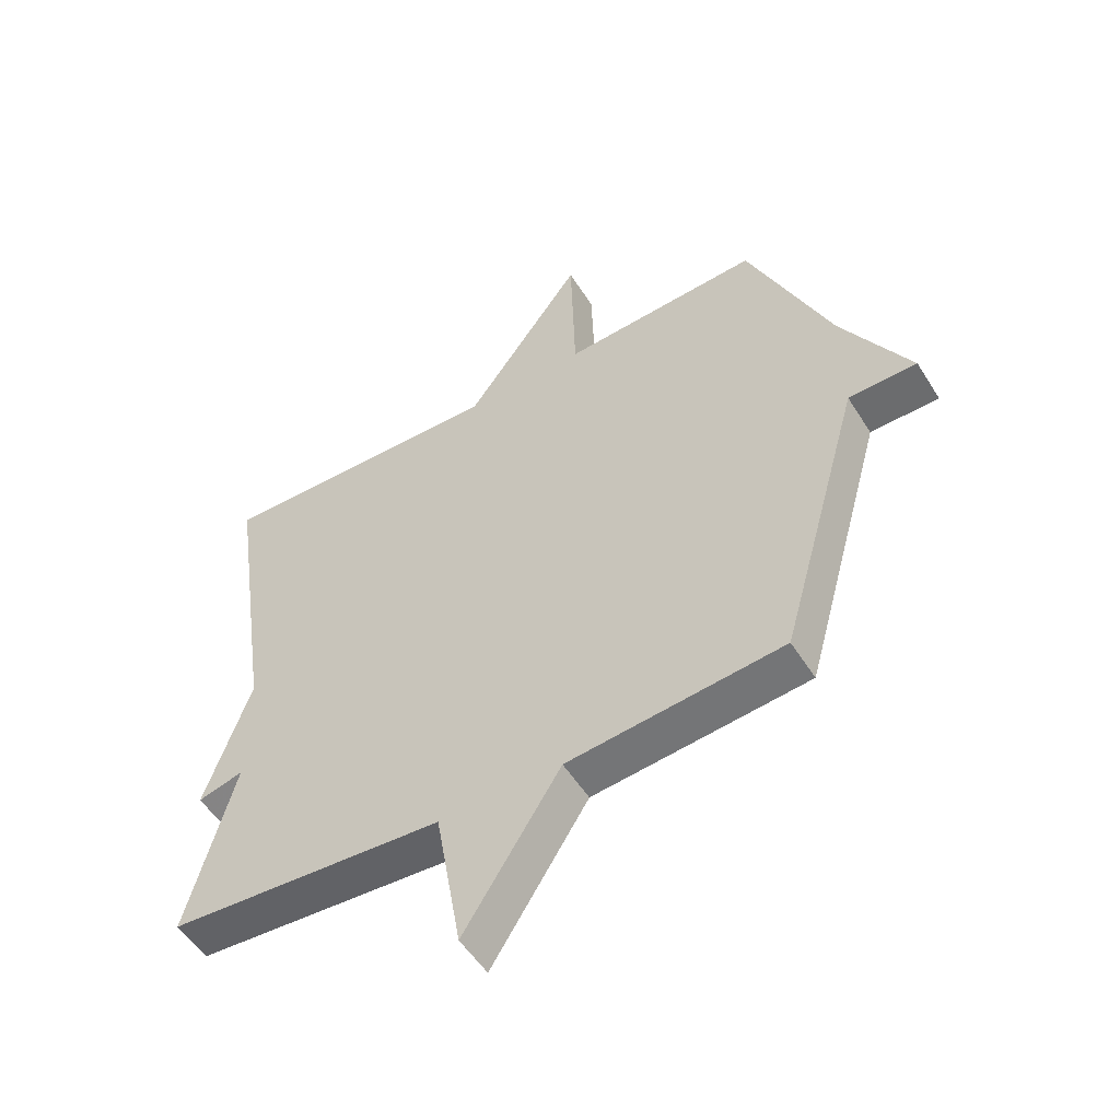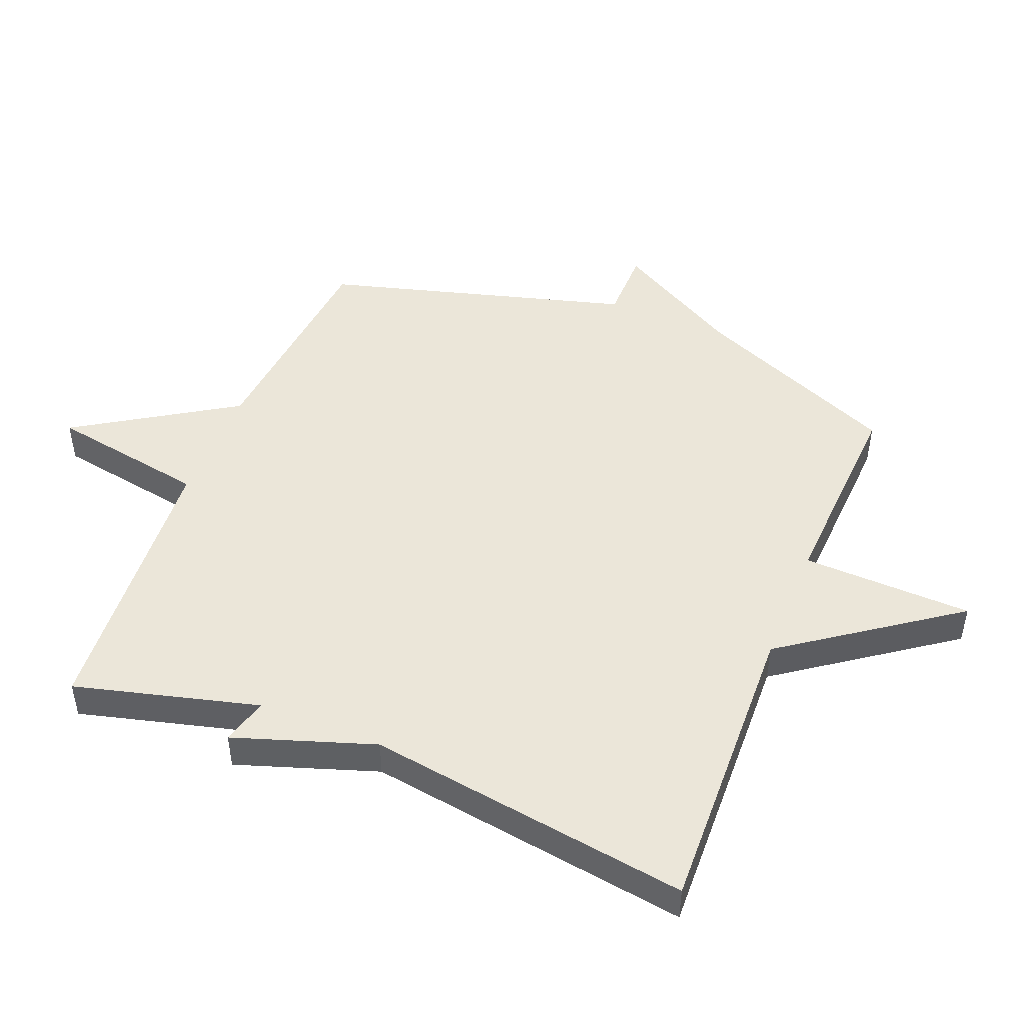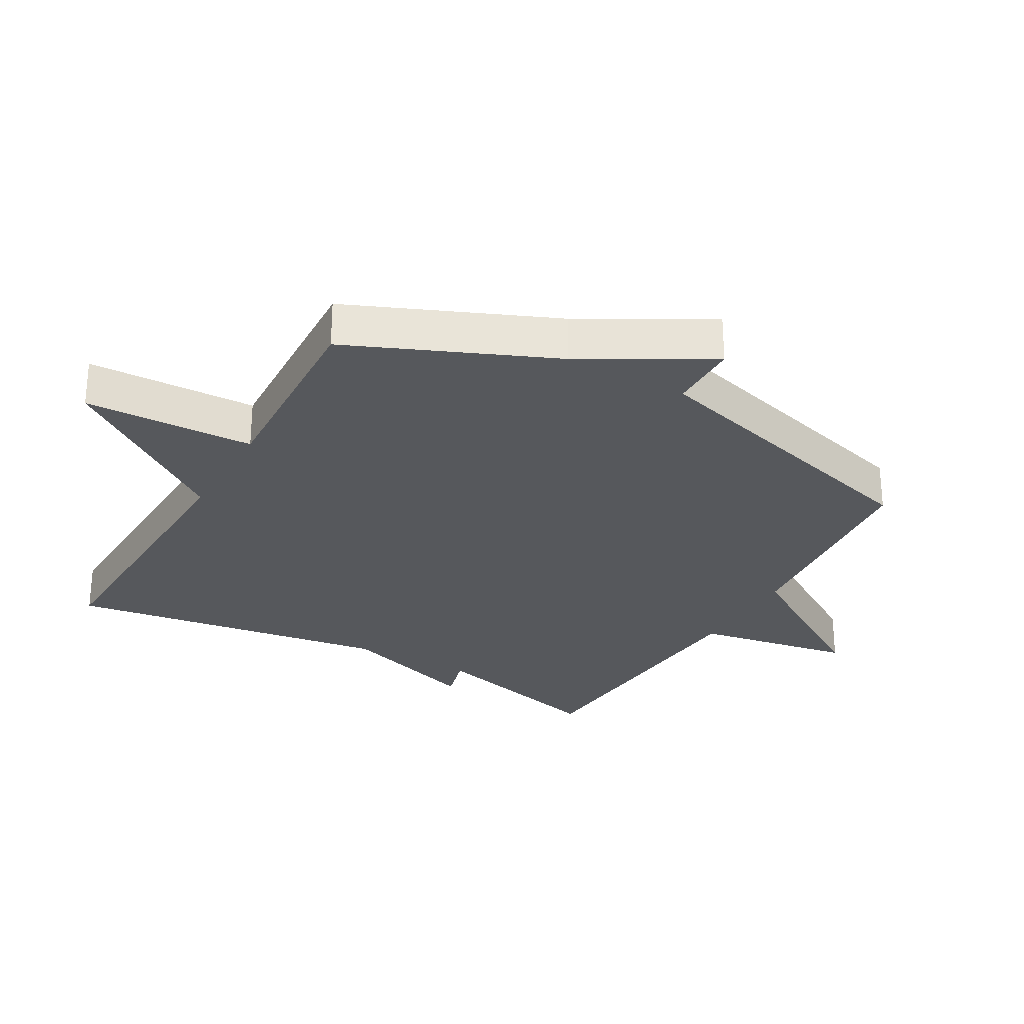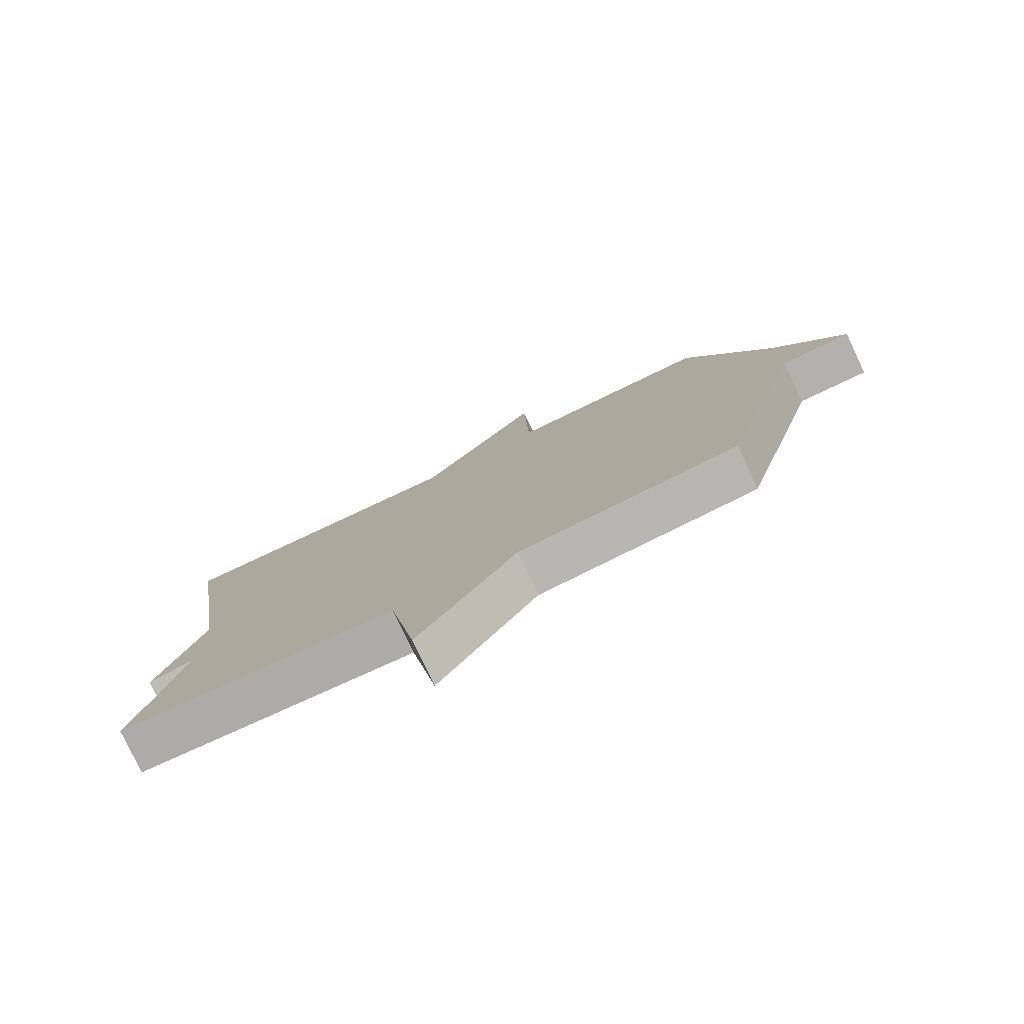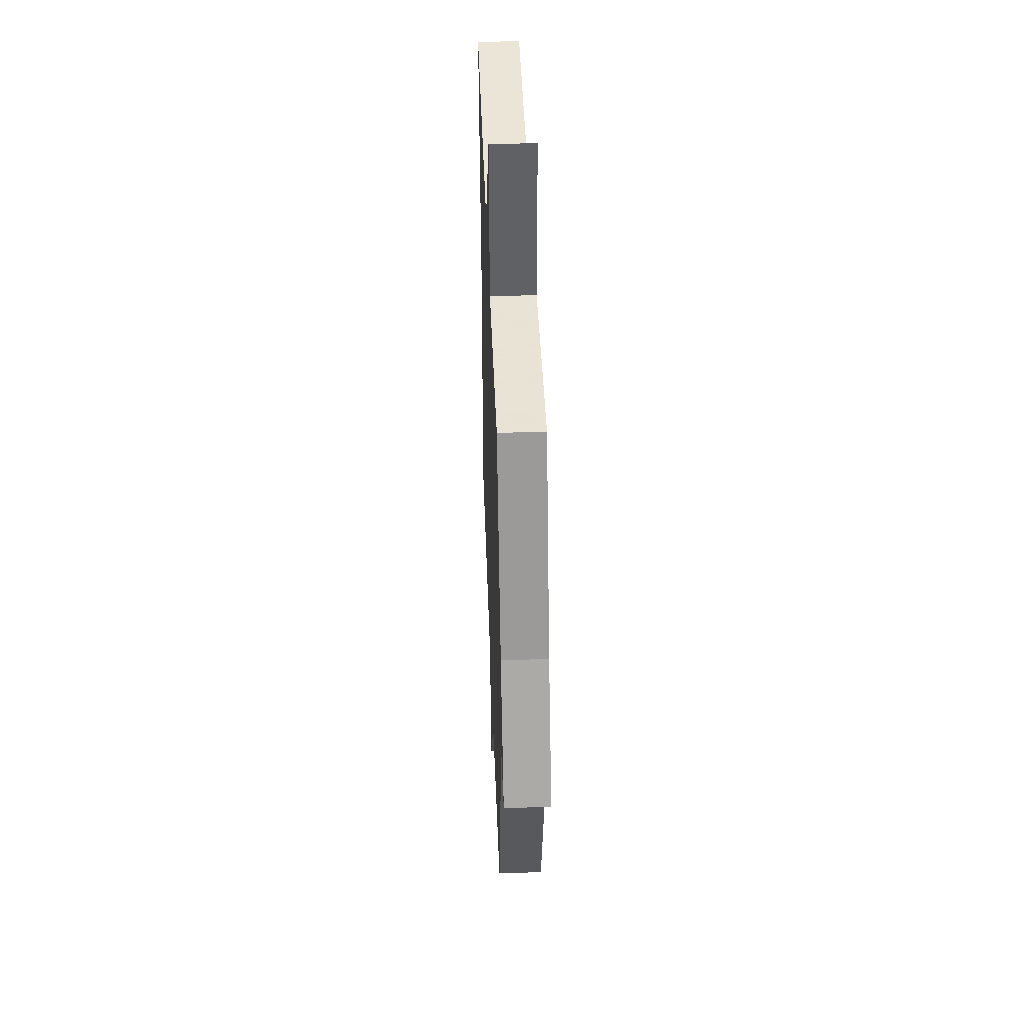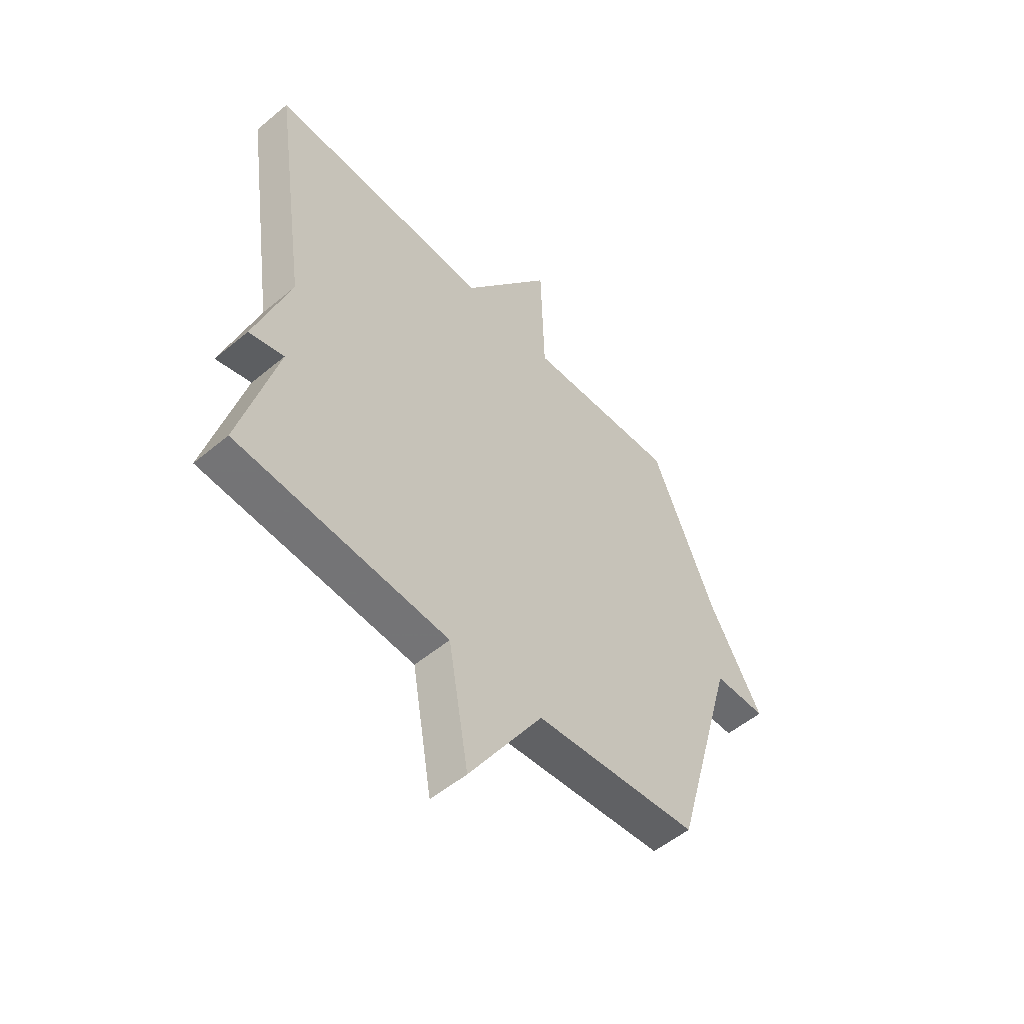
<metadata>
{"format":"obj","ext":"obj","renderer":"f3d","projection":"perspective","resolution":1024,"background":"white","views":[{"elev":-53.3,"azim":31.5,"up":"+Z"},{"elev":47.7,"azim":-68.1,"up":"+Y"},{"elev":-28.1,"azim":60.5,"up":"+Y"},{"elev":-78.9,"azim":25.3,"up":"+Z"},{"elev":43.8,"azim":87.9,"up":"+Z"},{"elev":-53.5,"azim":-48.4,"up":"+Z"}]}
</metadata>
<code>
v -0.5 0.07 -0.5
v -0.424 0.07 -0.211
v -0.498 0.07 -0.231
v -0.424 0.07 -0.011
v -0.5 0.07 0.5
v -0.025 0.07 0.484
v 0.167 0.07 0.752
v 0.175 0.07 0.484
v 0.5 0.07 0.5
v 0.635 0.07 0.18
v 0.747 0.07 -0.019
v 0.635 0.07 -0.02
v 0.5 0.07 -0.5
v 0.149 0.07 -0.533
v -0.008 0.07 -0.781
v -0.051 0.07 -0.533
v -0.5 0 -0.5
v -0.424 0 -0.211
v -0.498 0 -0.231
v -0.424 0 -0.011
v -0.5 0 0.5
v -0.025 0 0.484
v 0.167 0 0.752
v 0.175 0 0.484
v 0.5 0 0.5
v 0.635 0 0.18
v 0.747 0 -0.019
v 0.635 0 -0.02
v 0.5 0 -0.5
v 0.149 0 -0.533
v -0.008 0 -0.781
v -0.051 0 -0.533
f 14 15 16
f 16 1 2
f 14 16 2
f 13 14 2
f 12 13 2
f 10 11 12
f 10 12 2
f 9 10 2
f 8 9 2
f 8 2 3
f 7 8 3
f 6 7 3
f 4 5 6
f 3 4 6
f 32 31 30
f 18 17 32
f 18 32 30
f 18 30 29
f 18 29 28
f 28 27 26
f 18 28 26
f 18 26 25
f 18 25 24
f 19 18 24
f 19 24 23
f 19 23 22
f 22 21 20
f 22 20 19
f 1 17 18 2
f 2 18 19 3
f 3 19 20 4
f 4 20 21 5
f 5 21 22 6
f 6 22 23 7
f 7 23 24 8
f 8 24 25 9
f 9 25 26 10
f 10 26 27 11
f 11 27 28 12
f 12 28 29 13
f 13 29 30 14
f 14 30 31 15
f 15 31 32 16
f 16 32 17 1

</code>
